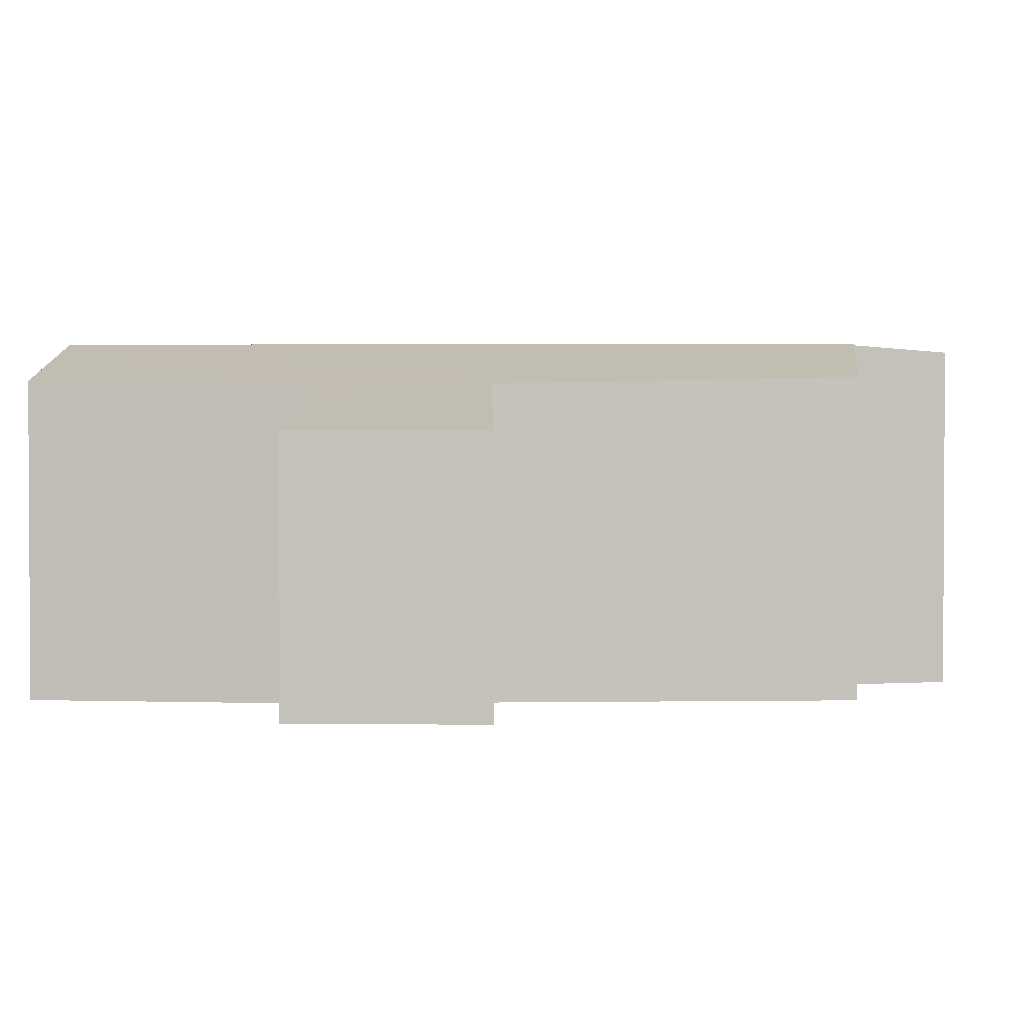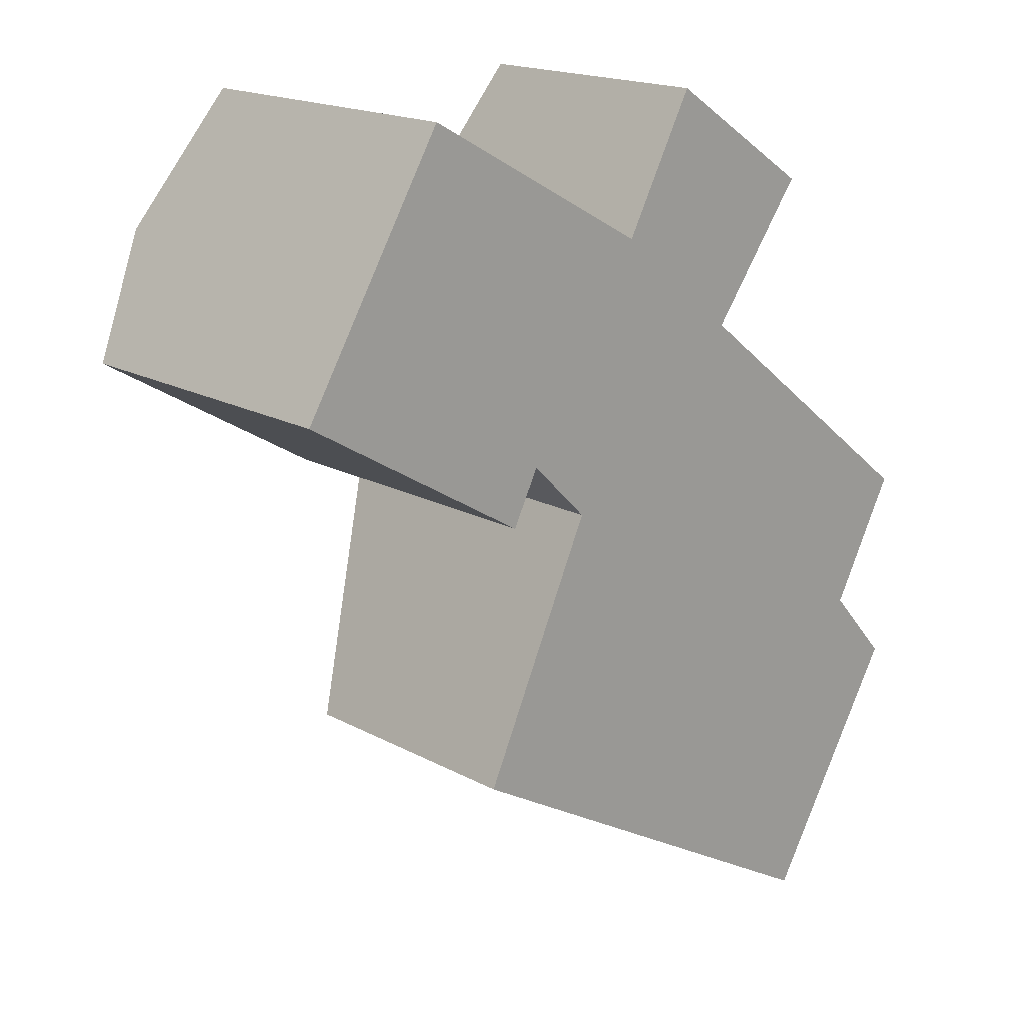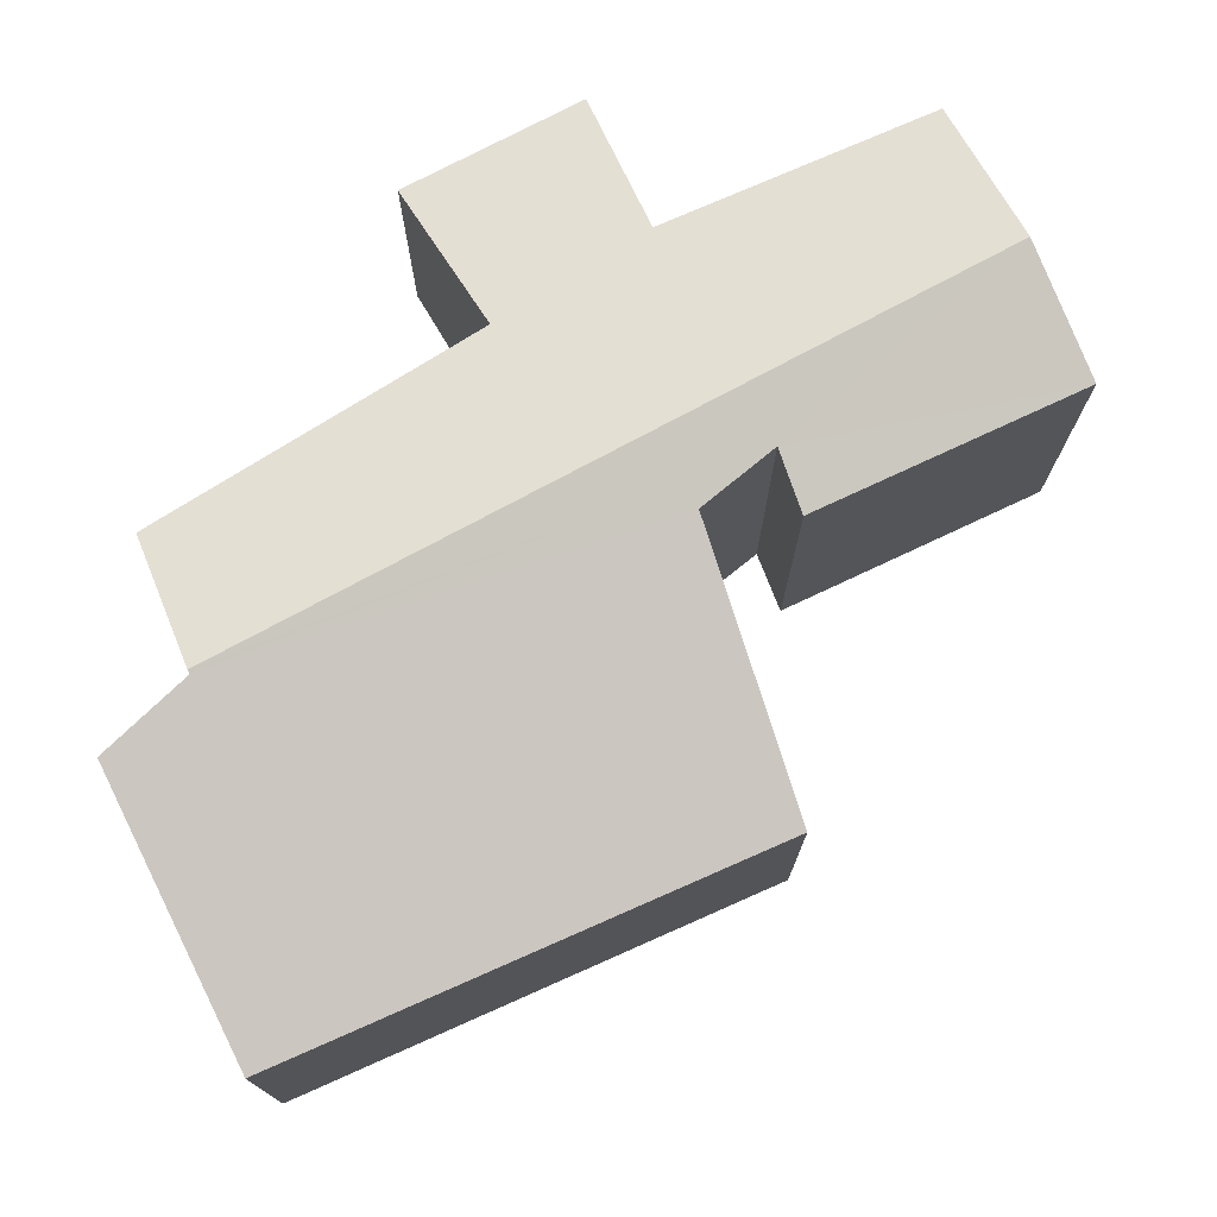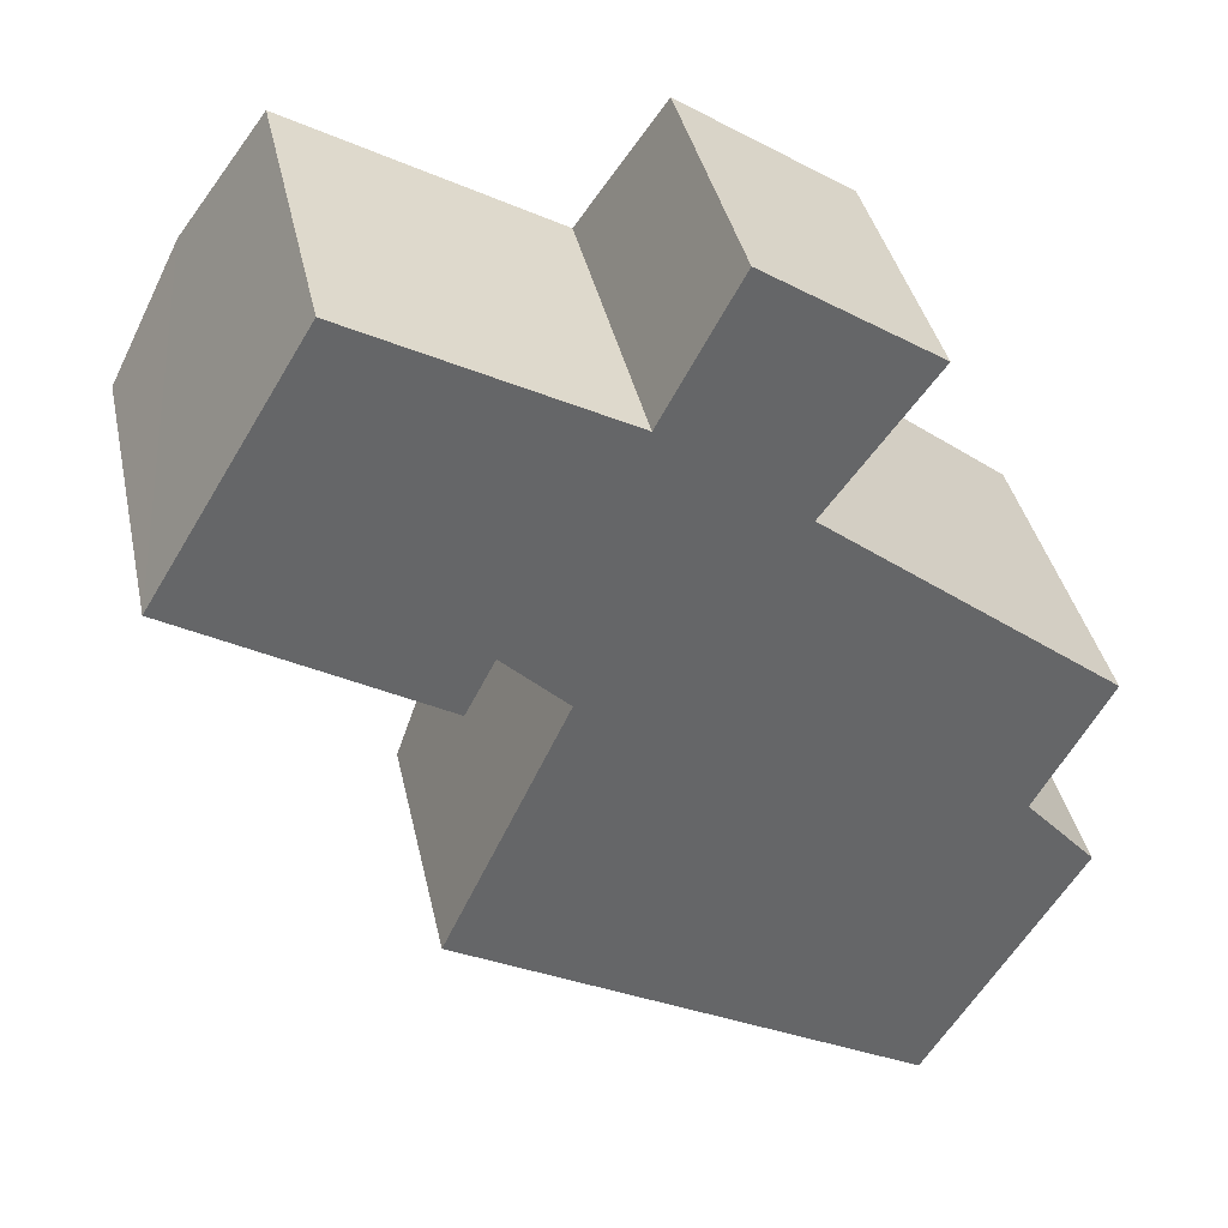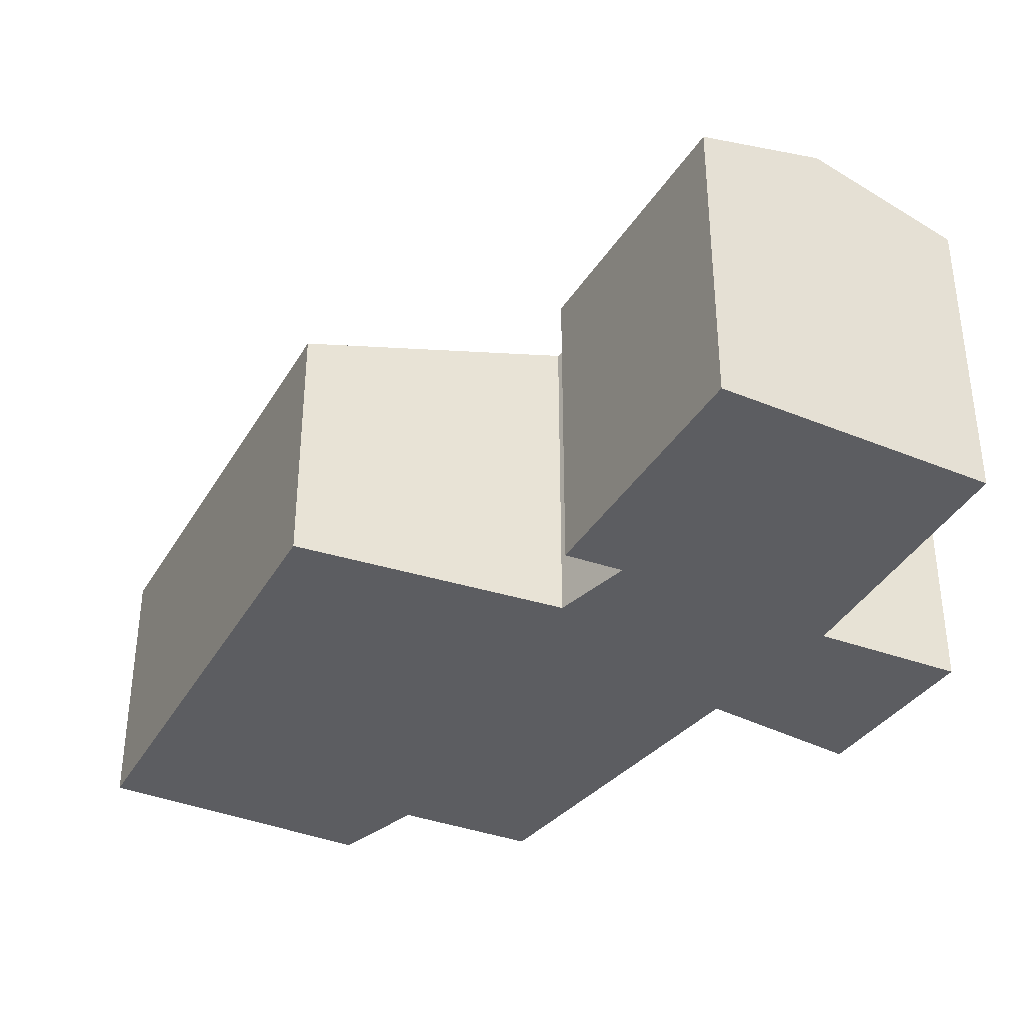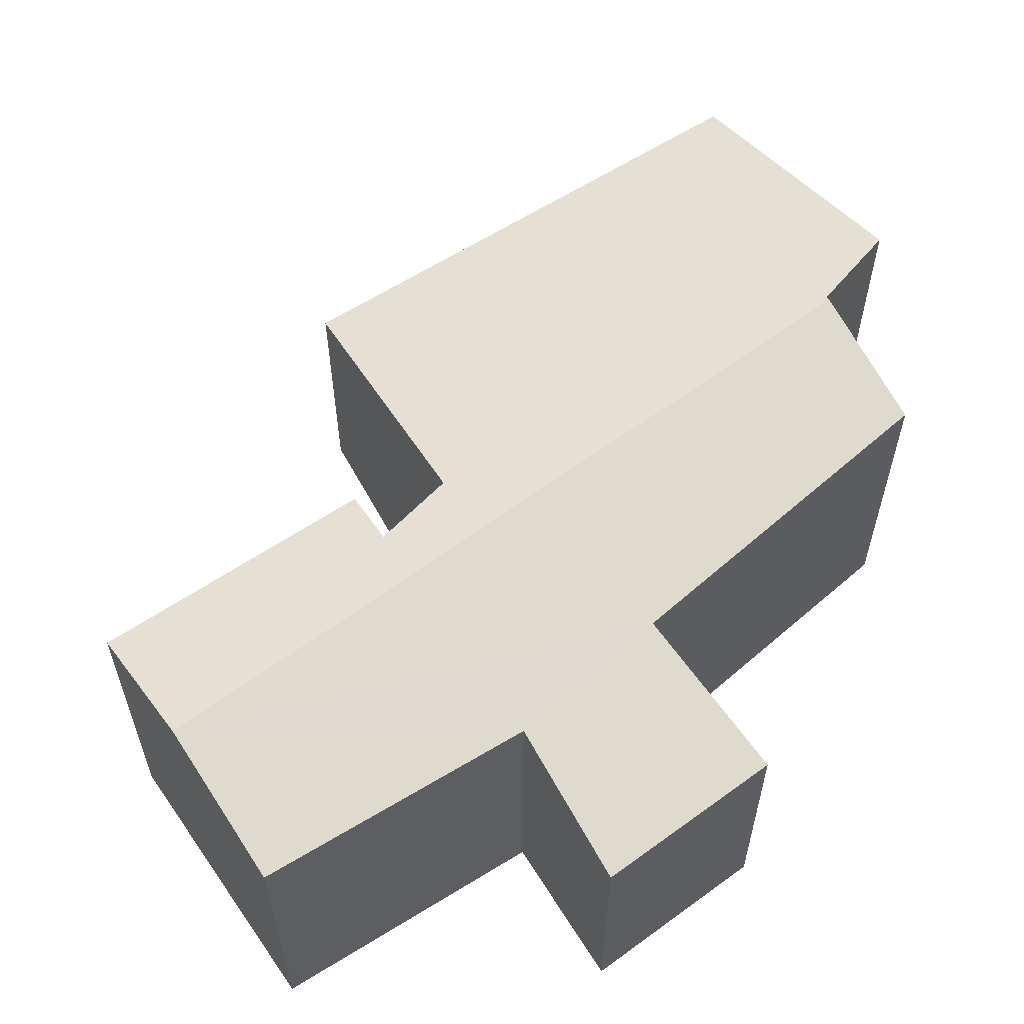
<metadata>
{"format":"obj","ext":"obj","renderer":"f3d","projection":"perspective","resolution":1024,"background":"white","views":[{"elev":1.9,"azim":35.2,"up":"+Y"},{"elev":17.8,"azim":-43.2,"up":"+Z"},{"elev":75.3,"azim":-174.4,"up":"+Y"},{"elev":38.8,"azim":-12.1,"up":"+Z"},{"elev":-37.0,"azim":-87.1,"up":"+Y"},{"elev":59.5,"azim":-3.5,"up":"+Y"}]}
</metadata>
<code>
v  0.403 2.038 0.669
v  4.684 1.822 -1.239
v  4.297 2.038 -1.951
v  3.064 1.78 0.038
v  2.294 1.76 0.65
v  0.865 1.798 1.437
v  2.719 1.52 1.441
v  3.648 1.518 0.828
v  1.569 1.947 -0.523
v  4.285 2.031 -1.972
v  1.243 1.493 -2.349
v  1.926 1.922 -0.875
v  3.833 1.555 -3.814
v  4.675 1.992 -2.41
v  0 1.829 1.12e-16
v  1.408 1.853 -0.84
v  4.675 1.476e-16 -2.41
v  3.833 2.335e-16 -3.814
v  1.569 3.202e-17 -0.523
v  1.408 5.144e-17 -0.84
v  3.064 -2.327e-18 0.038
v  3.648 -5.07e-17 0.828
v  4.297 1.195e-16 -1.951
v  4.684 7.587e-17 -1.239
v  1.243 1.438e-16 -2.349
v  1.926 5.358e-17 -0.875
v  0 0 0
v  0.865 -8.799e-17 1.437
v  0.403 -4.096e-17 0.669
v  2.294 -3.98e-17 0.65
v  2.719 -8.824e-17 1.441
v  4.285 1.207e-16 -1.972
g defaultobject
f 1 2 3
f 2 1 4
f 4 1 5
f 5 1 6
f 4 7 8
f 7 4 5
f 9 3 10
f 11 12 13
f 13 10 14
f 10 13 12
f 10 12 9
f 15 9 16
f 9 1 3
f 1 9 15
f 17 13 14
f 13 17 18
f 19 16 9
f 16 19 20
f 8 21 4
f 21 8 22
f 2 23 3
f 23 2 24
f 18 11 13
f 11 18 25
f 12 19 9
f 19 12 26
f 20 15 16
f 15 20 27
f 11 26 12
f 26 11 25
f 27 1 15
f 1 27 6
f 6 27 28
f 28 27 29
f 30 7 5
f 7 30 31
f 28 5 6
f 5 28 30
f 31 8 7
f 8 31 22
f 4 24 2
f 24 4 21
f 32 14 10
f 14 32 17
f 31 21 22
f 28 26 30
f 26 28 19
f 19 28 20
f 20 28 29
f 20 29 27
f 21 23 24
f 23 21 32
f 32 21 18
f 18 21 25
f 25 21 26
f 26 21 31
f 26 31 30
f 18 17 32

</code>
